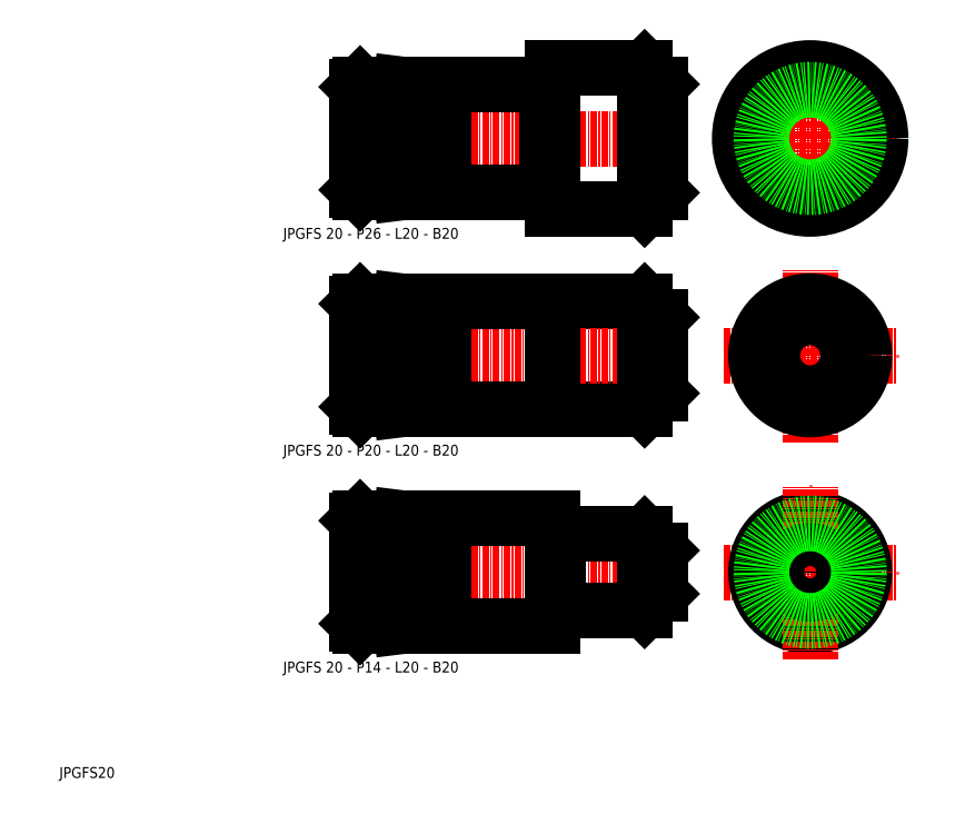
<metadata>
{"format":"dxf","ext":"dxf","renderer":"ezdxf+matplotlib","layout":"modelspace","background":"white","min_lineweight":24,"dpi":150}
</metadata>
<code>
0
SECTION
2
ENTITIES
0
LINE
8
0
10
96
20
136
30
0
11
113
21
136
31
0
0
LINE
8
CENTER
10
57
20
123
30
0
11
119
21
123
31
0
0
LINE
8
0
10
96
20
110
30
0
11
113
21
110
31
0
0
LINE
8
0
10
60.5
20
133
30
0
11
68
21
133
31
0
0
LINE
8
0
10
60.5
20
113
30
0
11
68
21
113
31
0
0
LINE
8
0
10
60
20
132.5
30
0
11
60.5
21
133
31
0
0
LINE
8
0
10
60
20
113.5
30
0
11
60.5
21
113
31
0
0
LINE
8
0
10
60
20
113.5
30
0
11
60
21
132.5
31
0
0
LINE
8
0
10
60.5
20
133
30
0
11
60.5
21
113
31
0
0
LINE
8
0
10
68
20
133
30
0
11
76
21
132
31
0
0
LINE
8
0
10
76
20
114
30
0
11
68
21
113
31
0
0
LINE
8
0
10
68
20
133
30
0
11
68
21
113
31
0
0
LINE
8
0
10
95
20
133
30
0
11
76
21
133
31
0
0
LINE
8
0
10
95
20
113
30
0
11
76
21
113
31
0
0
LINE
8
0
10
76
20
113
30
0
11
76
21
133
31
0
0
LINE
8
0
10
95
20
132.9
30
0
11
95
21
133
31
0
0
LINE
8
0
10
95.1
20
132.8
30
0
11
95.9
21
132.8
31
0
0
ARC
8
0
10
95.1
20
132.9
30
0
40
0.1
50
180
51
270
0
ARC
8
0
10
95.9
20
132.9
30
0
40
0.1
50
270
51
0
0
ARC
8
0
10
95.1
20
113.1
30
0
40
0.1
50
90
51
180
0
LINE
8
0
10
95
20
113.1
30
0
11
95
21
113
31
0
0
LINE
8
0
10
95.1
20
113.2
30
0
11
95.9
21
113.2
31
0
0
ARC
8
0
10
95.9
20
113.1
30
0
40
0.1
50
0
51
90
0
LINE
8
0
10
96
20
136
30
0
11
96
21
110
31
0
0
LINE
8
0
10
95
20
113
30
0
11
95
21
133
31
0
0
LINE
8
0
10
113
20
110
30
0
11
113
21
136
31
0
0
LINE
8
0
10
116
20
133
30
0
11
116
21
113
31
0
0
LINE
8
CENTER
10
143.5
20
107
30
0
11
143.5
21
139
31
0
0
LINE
8
CENTER
10
127.5
20
123
30
0
11
159.5
21
123
31
0
0
CIRCLE
8
0
10
143.5
20
123
30
0
40
13
0
CIRCLE
8
0
10
143.5
20
123
30
0
40
10
0
TEXT
8
0
10
5
20
5
30
0
40
2
1
JPGFS20
0
TEXT
8
0
10
46.29
20
104.5
30
0
40
2
1
JPGFS 20 - P26 - L20 - B20
0
LINE
8
CENTER
10
143.5
20
66.96
30
0
11
143.5
21
98.96
31
0
0
LINE
8
0
10
96
20
72.96
30
0
11
113
21
72.96
31
0
0
LINE
8
0
10
96
20
92.96
30
0
11
113
21
92.96
31
0
0
LINE
8
CENTER
10
57
20
82.96
30
0
11
119
21
82.96
31
0
0
LINE
8
0
10
60.5
20
92.96
30
0
11
68
21
92.96
31
0
0
LINE
8
0
10
60.5
20
72.96
30
0
11
68
21
72.96
31
0
0
LINE
8
0
10
60.5
20
92.96
30
0
11
60.5
21
72.96
31
0
0
LINE
8
0
10
60
20
73.46
30
0
11
60
21
92.46
31
0
0
LINE
8
0
10
60
20
73.46
30
0
11
60.5
21
72.96
31
0
0
LINE
8
0
10
60
20
92.46
30
0
11
60.5
21
92.96
31
0
0
LINE
8
0
10
96
20
92.96
30
0
11
76
21
92.96
31
0
0
LINE
8
0
10
96
20
72.96
30
0
11
76
21
72.96
31
0
0
LINE
8
0
10
76
20
72.96
30
0
11
76
21
92.96
31
0
0
LINE
8
0
10
68
20
92.96
30
0
11
68
21
72.96
31
0
0
LINE
8
0
10
76
20
73.96
30
0
11
68
21
72.96
31
0
0
LINE
8
0
10
68
20
92.96
30
0
11
76
21
91.96
31
0
0
LINE
8
0
10
96
20
92.96
30
0
11
96
21
72.96
31
0
0
CIRCLE
8
0
10
143.5
20
82.96
30
0
40
9
0
LINE
8
CENTER
10
127.5
20
82.96
30
0
11
159.5
21
82.96
31
0
0
LINE
8
0
10
113
20
72.96
30
0
11
113
21
92.96
31
0
0
LINE
8
0
10
116
20
89.96
30
0
11
116
21
75.96
31
0
0
CIRCLE
8
0
10
143.5
20
82.96
30
0
40
10
0
CIRCLE
8
0
10
143.5
20
82.96
30
0
40
7
0
LINE
8
CENTER
10
57
20
42.96
30
0
11
119
21
42.96
31
0
0
LINE
8
0
10
97
20
49.96
30
0
11
113
21
49.96
31
0
0
LINE
8
0
10
97
20
35.96
30
0
11
113
21
35.96
31
0
0
LINE
8
0
10
60.5
20
32.96
30
0
11
68
21
32.96
31
0
0
LINE
8
0
10
60.5
20
52.96
30
0
11
68
21
52.96
31
0
0
LINE
8
0
10
60
20
33.46
30
0
11
60
21
52.46
31
0
0
LINE
8
0
10
60.5
20
52.96
30
0
11
60.5
21
32.96
31
0
0
LINE
8
0
10
60
20
33.46
30
0
11
60.5
21
32.96
31
0
0
LINE
8
0
10
60
20
52.46
30
0
11
60.5
21
52.96
31
0
0
LINE
8
0
10
96
20
32.96
30
0
11
76
21
32.96
31
0
0
LINE
8
0
10
96
20
52.96
30
0
11
76
21
52.96
31
0
0
LINE
8
0
10
68
20
52.96
30
0
11
68
21
32.96
31
0
0
LINE
8
0
10
76
20
32.96
30
0
11
76
21
52.96
31
0
0
LINE
8
0
10
76
20
33.96
30
0
11
68
21
32.96
31
0
0
LINE
8
0
10
68
20
52.96
30
0
11
76
21
51.96
31
0
0
LINE
8
0
10
96
20
32.96
30
0
11
96
21
52.96
31
0
0
LINE
8
0
10
97
20
49.96
30
0
11
97
21
35.96
31
0
0
ARC
8
0
10
96.1
20
36.06
30
0
40
0.1
50
90
51
180
0
LINE
8
0
10
96
20
36.06
30
0
11
96
21
35.96
31
0
0
LINE
8
0
10
96.1
20
36.16
30
0
11
96.9
21
36.16
31
0
0
ARC
8
0
10
96.9
20
36.06
30
0
40
0.1
50
0
51
90
0
ARC
8
0
10
96.1
20
49.86
30
0
40
0.1
50
180
51
270
0
LINE
8
0
10
96
20
52.86
30
0
11
96
21
52.96
31
0
0
LINE
8
0
10
96.1
20
49.76
30
0
11
96.9
21
49.76
31
0
0
ARC
8
0
10
96.9
20
49.86
30
0
40
0.1
50
270
51
0
0
LINE
8
CENTER
10
127.5
20
42.96
30
0
11
159.5
21
42.96
31
0
0
CIRCLE
8
0
10
143.5
20
42.96
30
0
40
10
0
LINE
8
0
10
113
20
35.96
30
0
11
113
21
49.96
31
0
0
LINE
8
0
10
116
20
46.96
30
0
11
116
21
38.96
31
0
0
CIRCLE
8
0
10
143.5
20
42.96
30
0
40
7
0
LINE
8
CENTER
10
143.5
20
26.96
30
0
11
143.5
21
58.96
31
0
0
CIRCLE
8
0
10
143.5
20
42.96
30
0
40
4
0
LINE
8
0
10
113
20
136
30
0
11
116
21
133
31
0
0
LINE
8
0
10
116
20
113
30
0
11
113
21
110
31
0
0
LINE
8
0
10
113
20
92.96
30
0
11
116
21
89.96
31
0
0
LINE
8
0
10
116
20
75.96
30
0
11
113
21
72.96
31
0
0
LINE
8
0
10
113
20
49.96
30
0
11
116
21
46.96
31
0
0
LINE
8
0
10
116
20
38.96
30
0
11
113
21
35.96
31
0
0
TEXT
8
0
10
46.29
20
64.45
30
0
40
2
1
JPGFS 20 - P20 - L20 - B20
0
TEXT
8
0
10
46.29
20
24.45
30
0
40
2
1
JPGFS 20 - P14 - L20 - B20
0
CIRCLE
8
0
10
143.5
20
123
30
0
40
9
0
CIRCLE
8
0
10
143.5
20
42.96
30
0
40
9
0
ENDSEC
0
EOF

</code>
